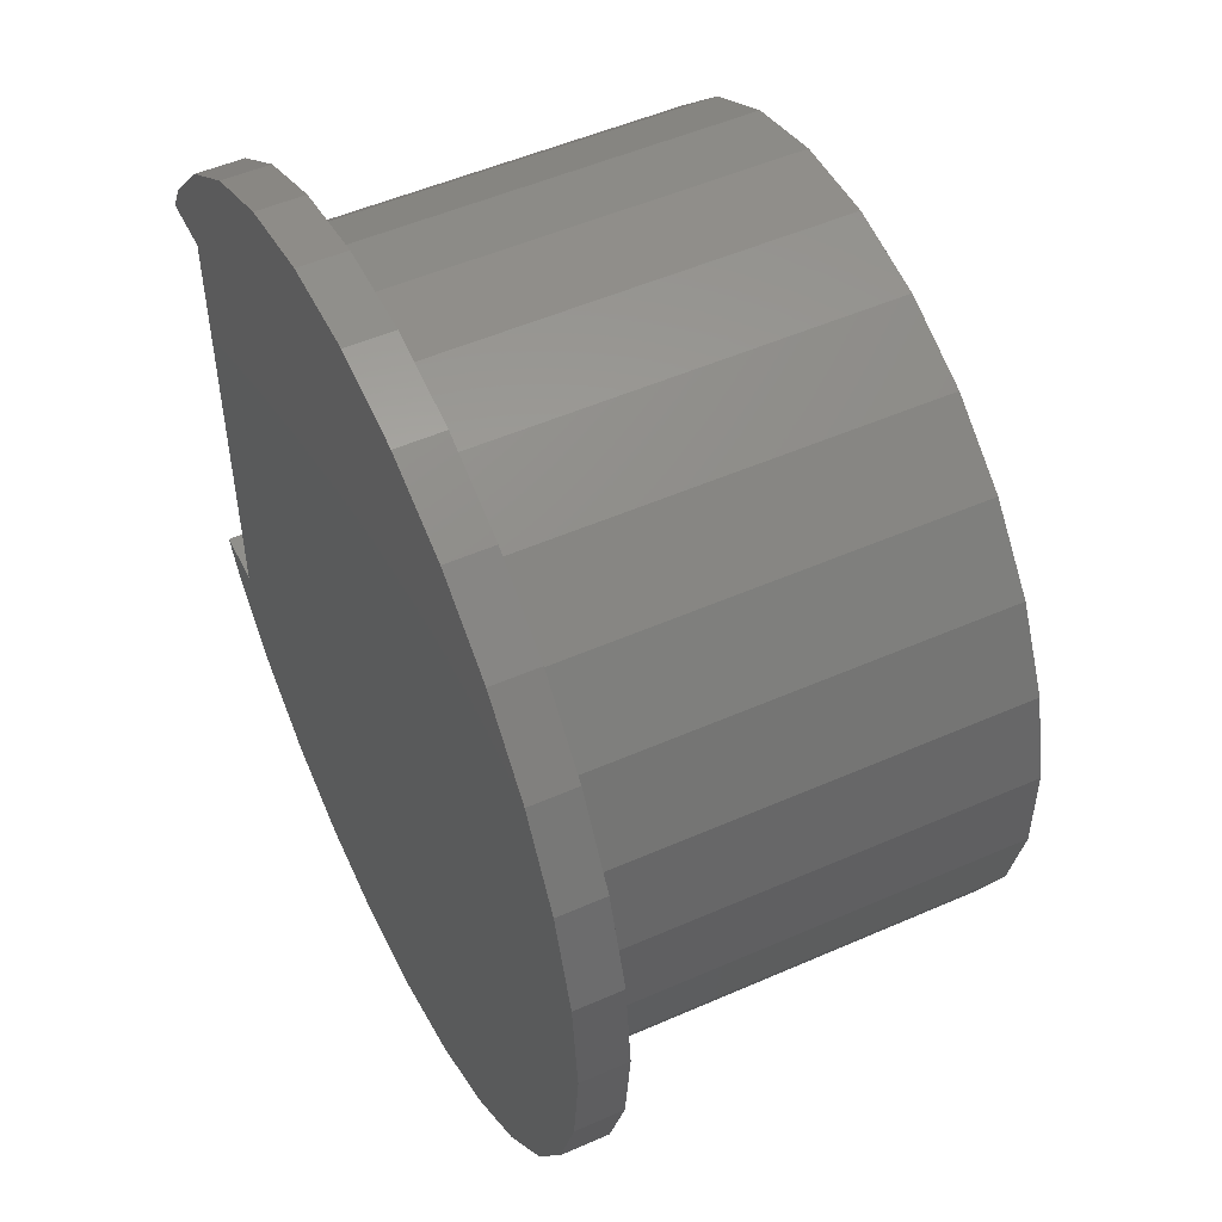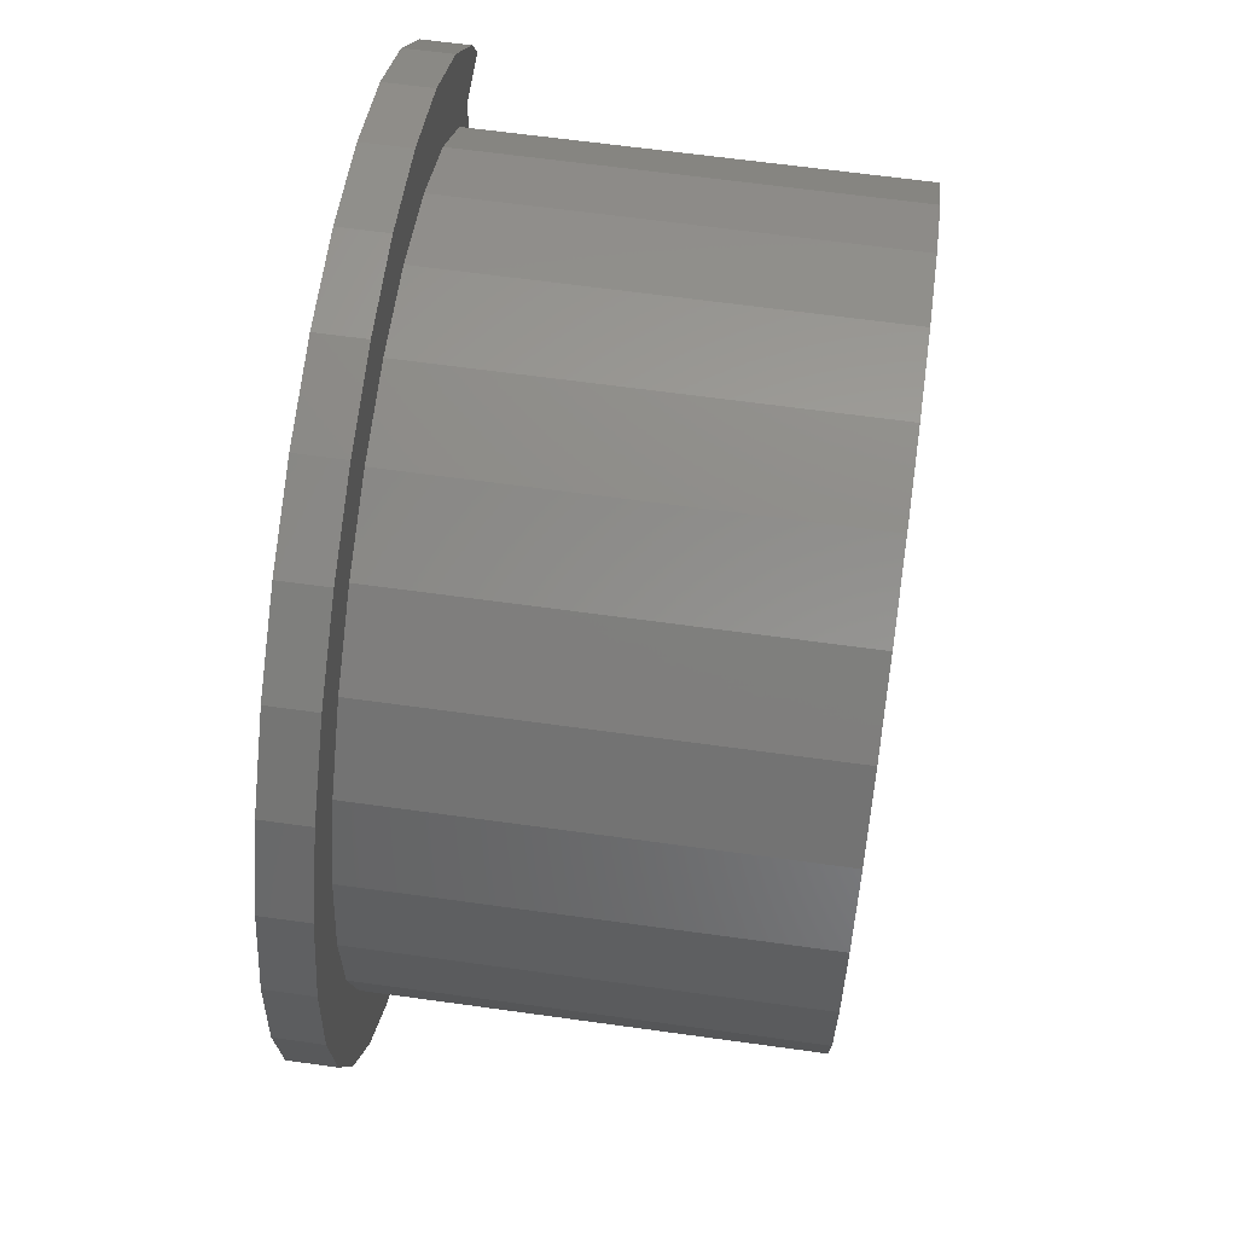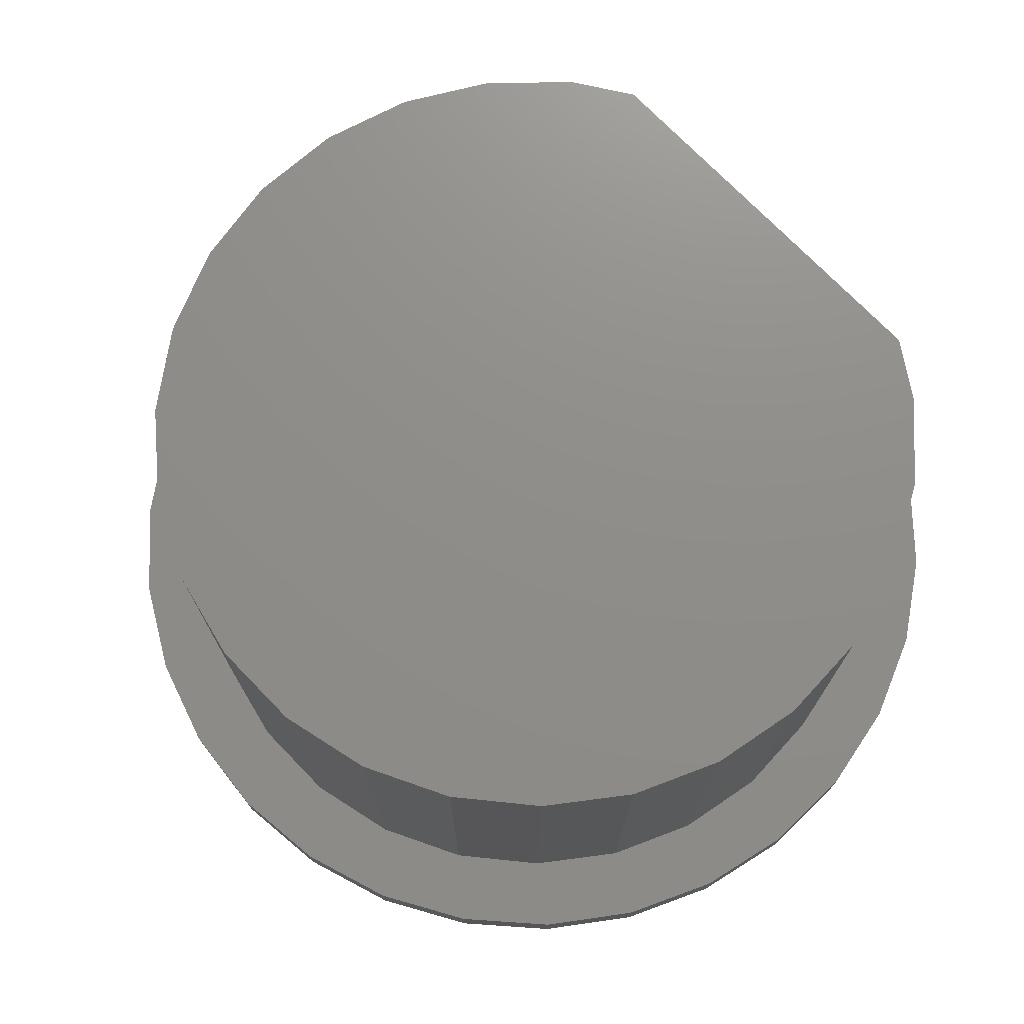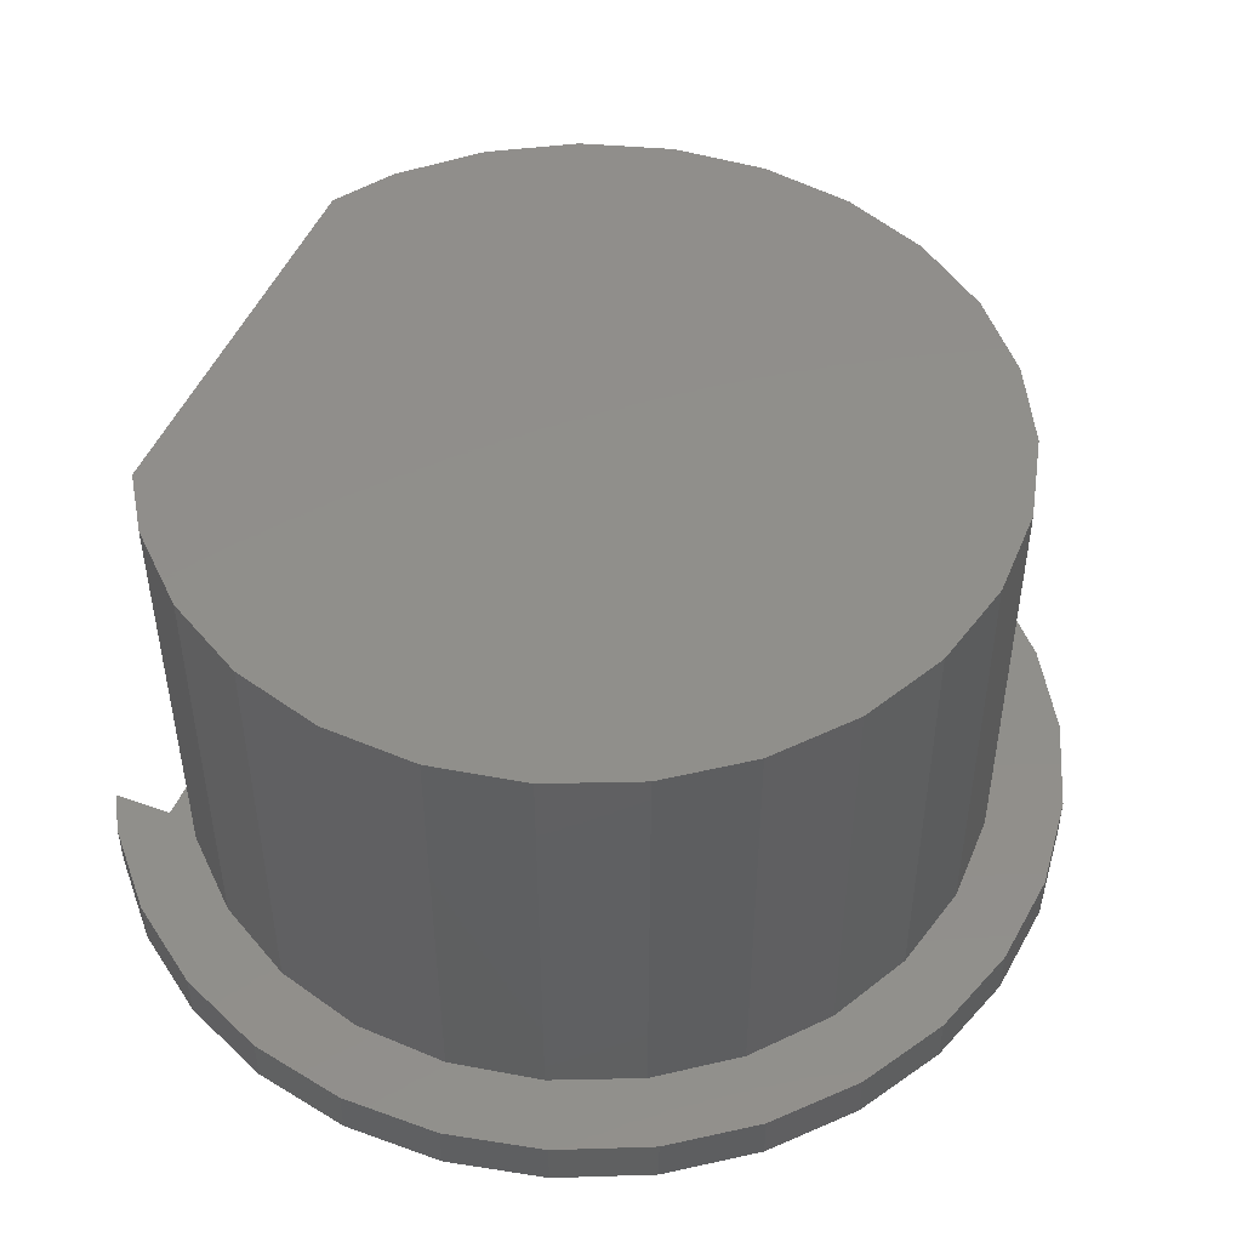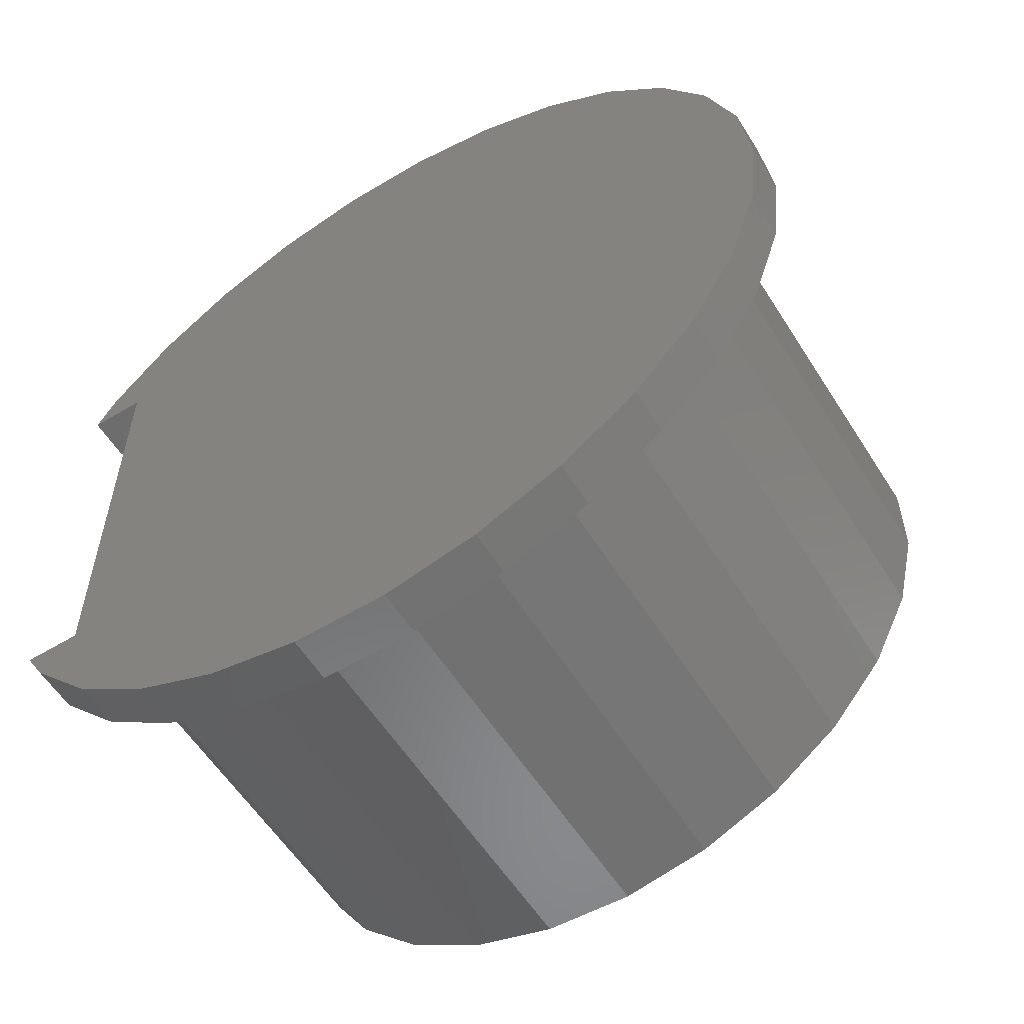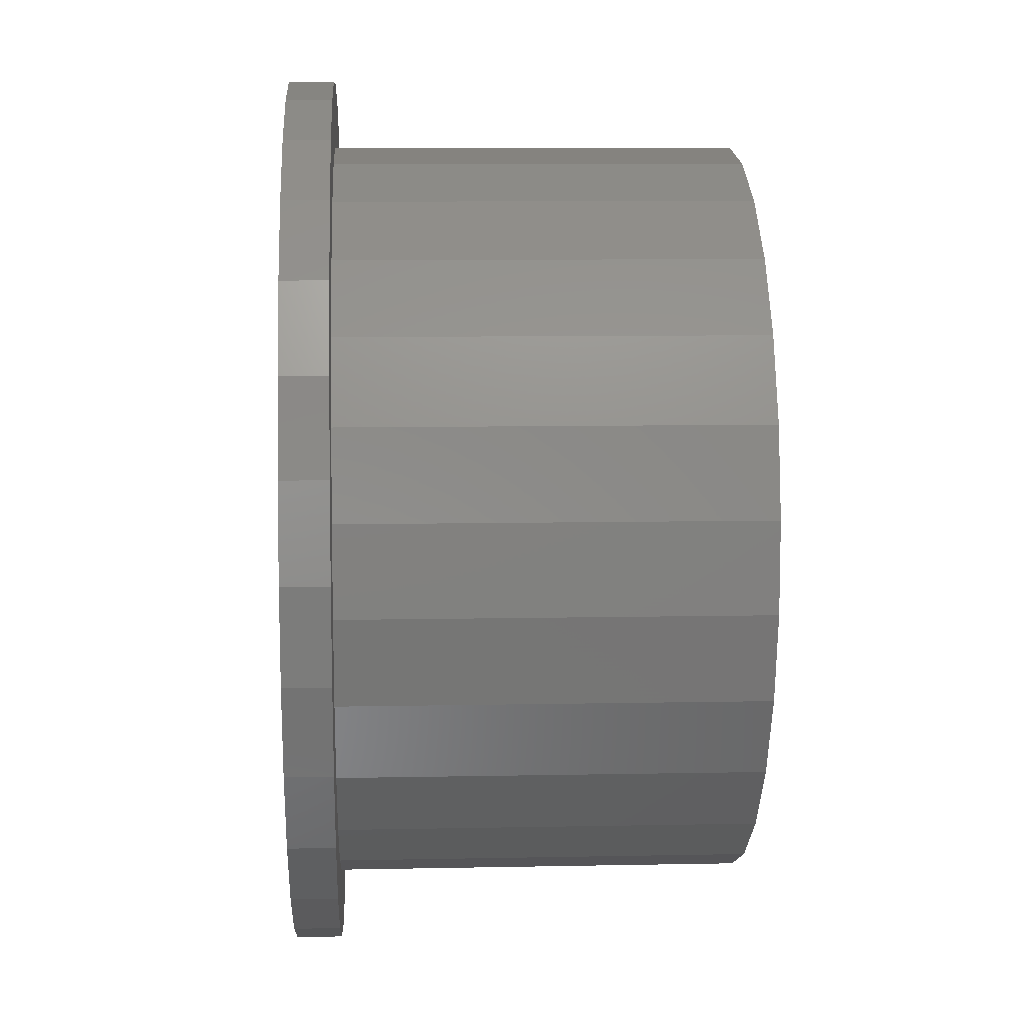
<metadata>
{"format":"stl","ext":"stl","renderer":"f3d","projection":"perspective","resolution":1024,"background":"white","views":[{"elev":51.1,"azim":-115.6,"up":"+Y"},{"elev":64.0,"azim":-82.0,"up":"+Y"},{"elev":73.8,"azim":-44.1,"up":"+Z"},{"elev":48.3,"azim":-158.0,"up":"+Z"},{"elev":-57.5,"azim":-148.0,"up":"+Y"},{"elev":8.9,"azim":-93.1,"up":"+Y"}]}
</metadata>
<code>
# stl→obj: 106 verts, 208 faces
v 3.307 -7.667 1
v 4.986 -6.698 10
v 3.307 -7.667 10
v 4.986 -6.698 1
v 7.19 4.161 10
v 6.396 5.367 1
v 6.396 5.367 10
v 7.19 4.161 1
v -6.976 -4.588 1
v -7.846 -2.856 10
v -7.846 -2.856 1
v -6.976 -4.588 10
v 4.986 6.698 10
v 4.986 6.698 1
v 1.45 8.223 1
v -0.4855 8.336 10
v 1.45 8.223 10
v -0.4855 8.336 1
v 3.307 7.667 10
v 7.19 -4.161 10
v 6.396 -5.367 10
v 1.45 -8.223 10
v -0.4855 -8.336 10
v -2.395 7.999 10
v -2.395 -7.999 10
v -4.175 7.231 10
v -4.175 -7.231 10
v -5.73 6.074 10
v -5.73 -6.074 10
v -6.976 4.588 10
v -7.846 2.856 10
v -8.294 0.9694 10
v -8.294 -0.9694 10
v -5.73 -6.074 1
v -4.175 7.231 1
v -5.73 6.074 1
v 3.307 7.667 1
v 6.396 -5.367 1
v -8.294 -0.9694 1
v -4.175 -7.231 1
v -2.395 -7.999 1
v -2.395 7.999 1
v -7.846 2.856 1
v -6.976 4.588 1
v 7.19 -4.161 1
v -8.294 0.9694 1
v -0.4855 -8.336 1
v 1.45 -8.223 1
v 7.969 -5.79 0
v 7.19 -5 0
v 8.425 -5 0
v 4.925 -8.53 0
v 6.591 -7.32 0
v 7.19 5 0
v 7.969 5.79 0
v 8.425 5 0
v 6.591 7.32 0
v 3.044 -9.368 0
v 1.03 -9.796 0
v 4.925 8.53 0
v -1.03 -9.796 0
v 3.044 9.368 0
v -3.044 -9.368 0
v 1.03 9.796 0
v -4.925 -8.53 0
v -1.03 9.796 0
v -6.591 -7.32 0
v -3.044 9.368 0
v -7.969 -5.79 0
v -4.925 8.53 0
v -8.998 -4.006 0
v -6.591 7.32 0
v -9.635 -2.048 0
v -7.969 5.79 0
v -8.998 4.006 0
v -9.85 0 0
v -9.635 2.048 0
v 3.044 9.368 1
v 4.925 8.53 1
v 8.425 5 1
v 7.969 5.79 1
v 1.03 -9.796 1
v -1.03 -9.796 1
v 3.044 -9.368 1
v 6.591 7.32 1
v 6.591 -7.32 1
v 7.969 -5.79 1
v -9.635 -2.048 1
v -8.998 -4.006 1
v 8.425 -5 1
v -4.925 8.53 1
v -3.044 9.368 1
v -6.591 7.32 1
v -7.969 5.79 1
v -8.998 4.006 1
v 4.925 -8.53 1
v 1.03 9.796 1
v -9.85 0 1
v -7.969 -5.79 1
v 7.19 5 1
v -1.03 9.796 1
v -9.635 2.048 1
v 7.19 -5 1
v -3.044 -9.368 1
v -4.925 -8.53 1
v -6.591 -7.32 1
f 1 2 3
f 2 1 4
f 5 6 7
f 6 5 8
f 9 10 11
f 10 9 12
f 6 13 7
f 13 6 14
f 15 16 17
f 16 15 18
f 13 5 7
f 19 5 13
f 5 19 20
f 20 2 21
f 17 20 19
f 20 3 2
f 20 17 3
f 17 22 3
f 16 22 17
f 16 23 22
f 24 23 16
f 24 25 23
f 26 25 24
f 26 27 25
f 28 27 26
f 28 29 27
f 30 29 28
f 30 12 29
f 31 12 30
f 31 10 12
f 32 10 31
f 10 32 33
f 34 12 9
f 12 34 29
f 35 28 26
f 28 35 36
f 37 17 19
f 17 37 15
f 4 21 2
f 21 4 38
f 11 33 39
f 33 11 10
f 40 25 27
f 25 40 41
f 42 26 24
f 26 42 35
f 43 30 44
f 30 43 31
f 21 45 20
f 45 21 38
f 39 32 46
f 32 39 33
f 14 19 13
f 19 14 37
f 34 27 29
f 27 34 40
f 47 22 23
f 22 47 48
f 48 3 22
f 3 48 1
f 18 24 16
f 24 18 42
f 44 28 36
f 28 44 30
f 41 23 25
f 23 41 47
f 49 50 51
f 52 50 53
f 53 50 49
f 54 55 56
f 54 57 55
f 58 50 52
f 59 50 58
f 54 60 57
f 61 50 59
f 54 62 60
f 63 50 61
f 54 64 62
f 65 50 63
f 54 66 64
f 67 50 65
f 54 68 66
f 69 50 67
f 54 70 68
f 71 50 69
f 54 72 70
f 73 50 71
f 54 74 72
f 50 73 54
f 54 75 74
f 76 54 73
f 54 77 75
f 54 76 77
f 46 31 43
f 31 46 32
f 60 78 79
f 78 60 62
f 80 55 81
f 55 80 56
f 61 82 83
f 82 61 59
f 59 84 82
f 84 59 58
f 81 57 85
f 57 81 55
f 86 49 87
f 49 86 53
f 71 88 73
f 88 71 89
f 87 51 90
f 51 87 49
f 68 91 92
f 91 68 70
f 70 93 91
f 93 70 72
f 74 93 72
f 93 74 94
f 75 94 74
f 94 75 95
f 52 86 96
f 86 52 53
f 62 97 78
f 97 62 64
f 73 98 76
f 98 73 88
f 69 89 71
f 89 69 99
f 81 100 80
f 6 81 85
f 81 6 100
f 100 6 8
f 85 14 6
f 79 14 85
f 79 37 14
f 78 37 79
f 78 15 37
f 97 15 78
f 97 18 15
f 101 18 97
f 101 42 18
f 92 42 101
f 92 35 42
f 91 35 92
f 93 35 91
f 35 93 36
f 94 36 93
f 36 94 44
f 95 44 94
f 44 95 43
f 43 102 46
f 102 43 95
f 38 103 45
f 103 38 86
f 4 86 38
f 4 96 86
f 1 96 4
f 1 84 96
f 48 84 1
f 48 82 84
f 47 82 48
f 47 83 82
f 41 83 47
f 41 104 83
f 40 104 41
f 40 105 104
f 106 40 34
f 40 106 105
f 99 34 9
f 89 9 11
f 34 99 106
f 88 11 39
f 98 46 102
f 9 89 99
f 46 98 39
f 11 88 89
f 39 98 88
f 103 87 90
f 87 103 86
f 67 105 106
f 105 67 65
f 64 101 97
f 101 64 66
f 77 95 75
f 95 77 102
f 58 96 84
f 96 58 52
f 57 79 85
f 79 57 60
f 76 102 77
f 102 76 98
f 66 92 101
f 92 66 68
f 67 99 69
f 99 67 106
f 63 83 104
f 83 63 61
f 65 104 105
f 104 65 63
f 5 20 8
f 8 54 100
f 45 8 20
f 8 45 54
f 50 45 103
f 45 50 54
f 54 80 100
f 80 54 56
f 51 103 90
f 103 51 50

</code>
